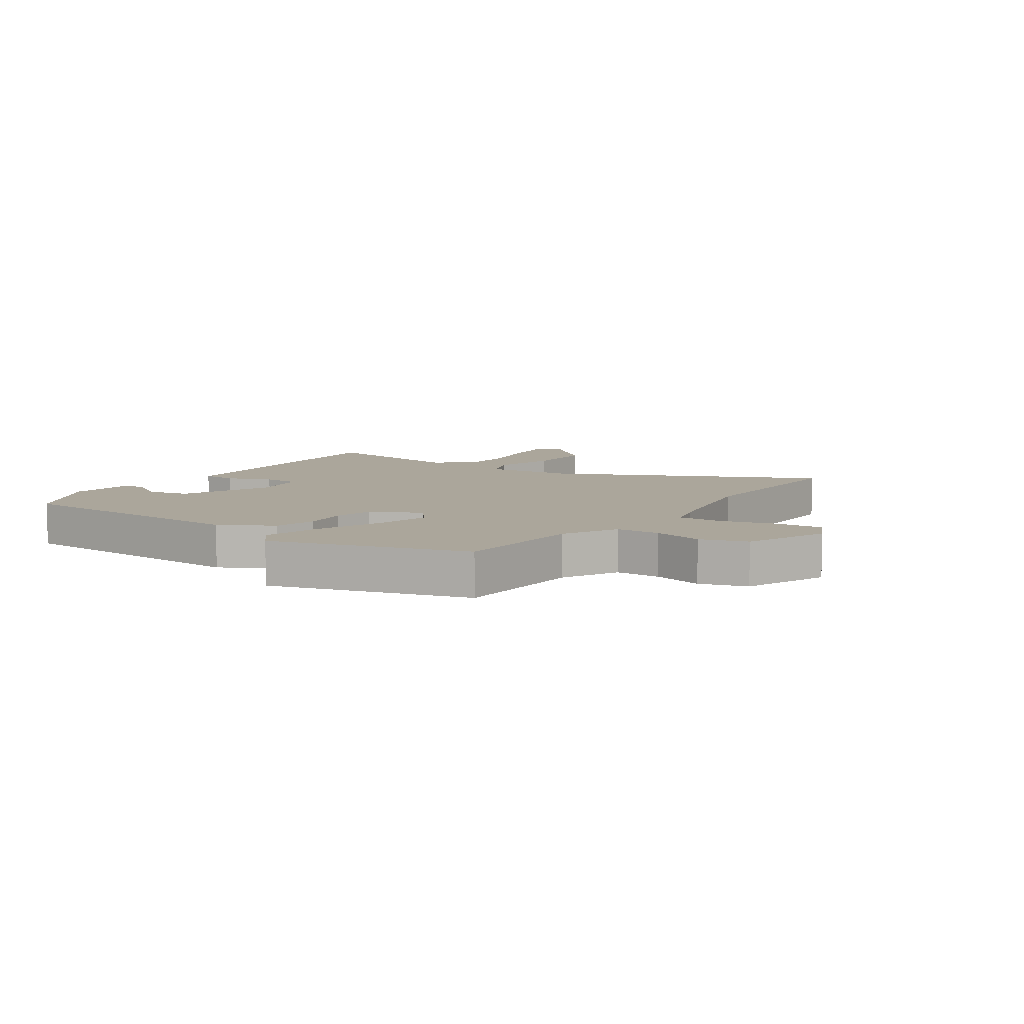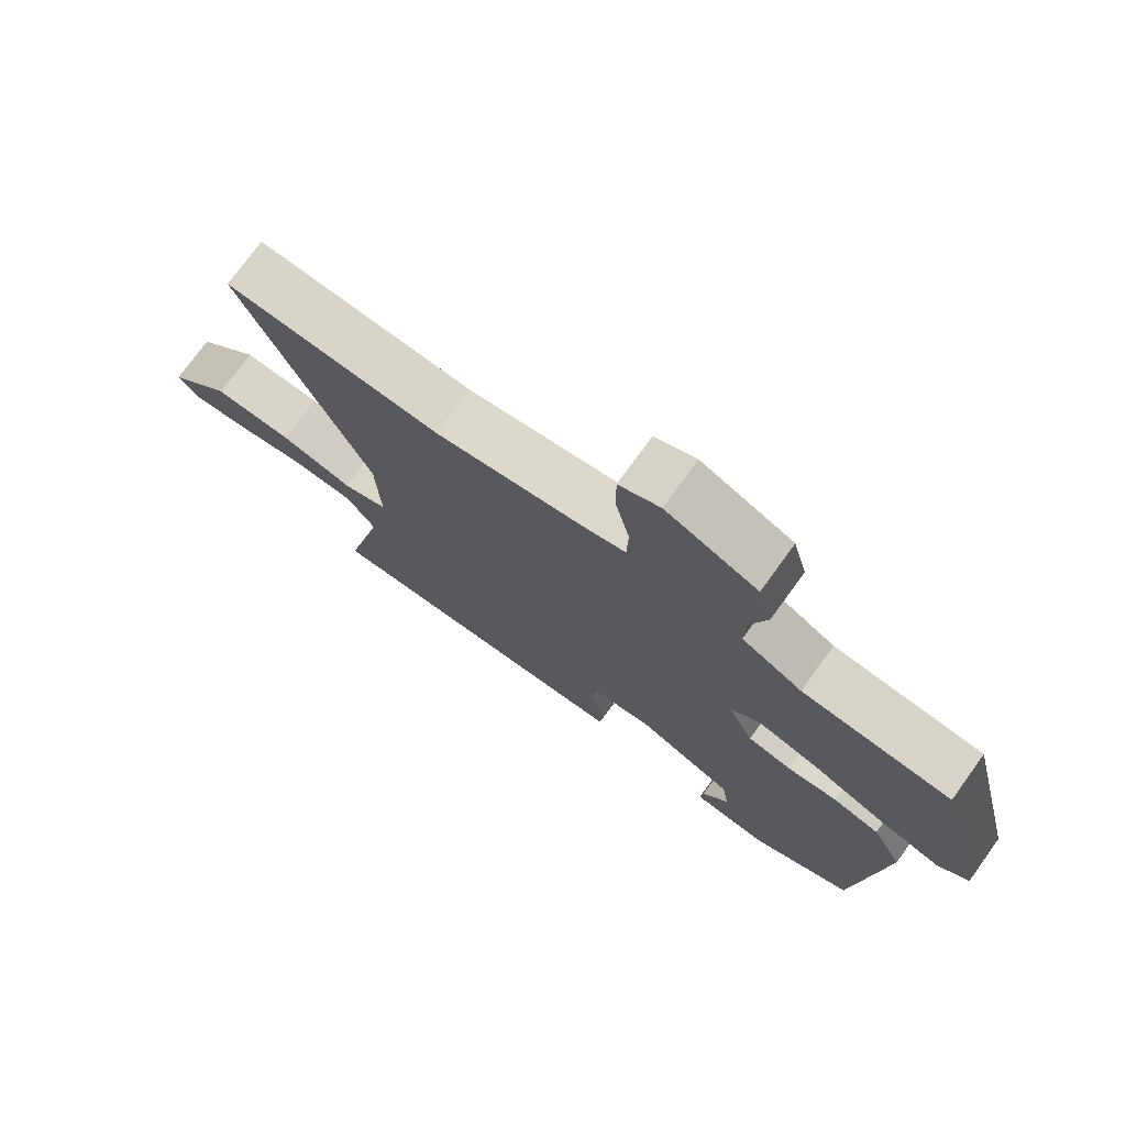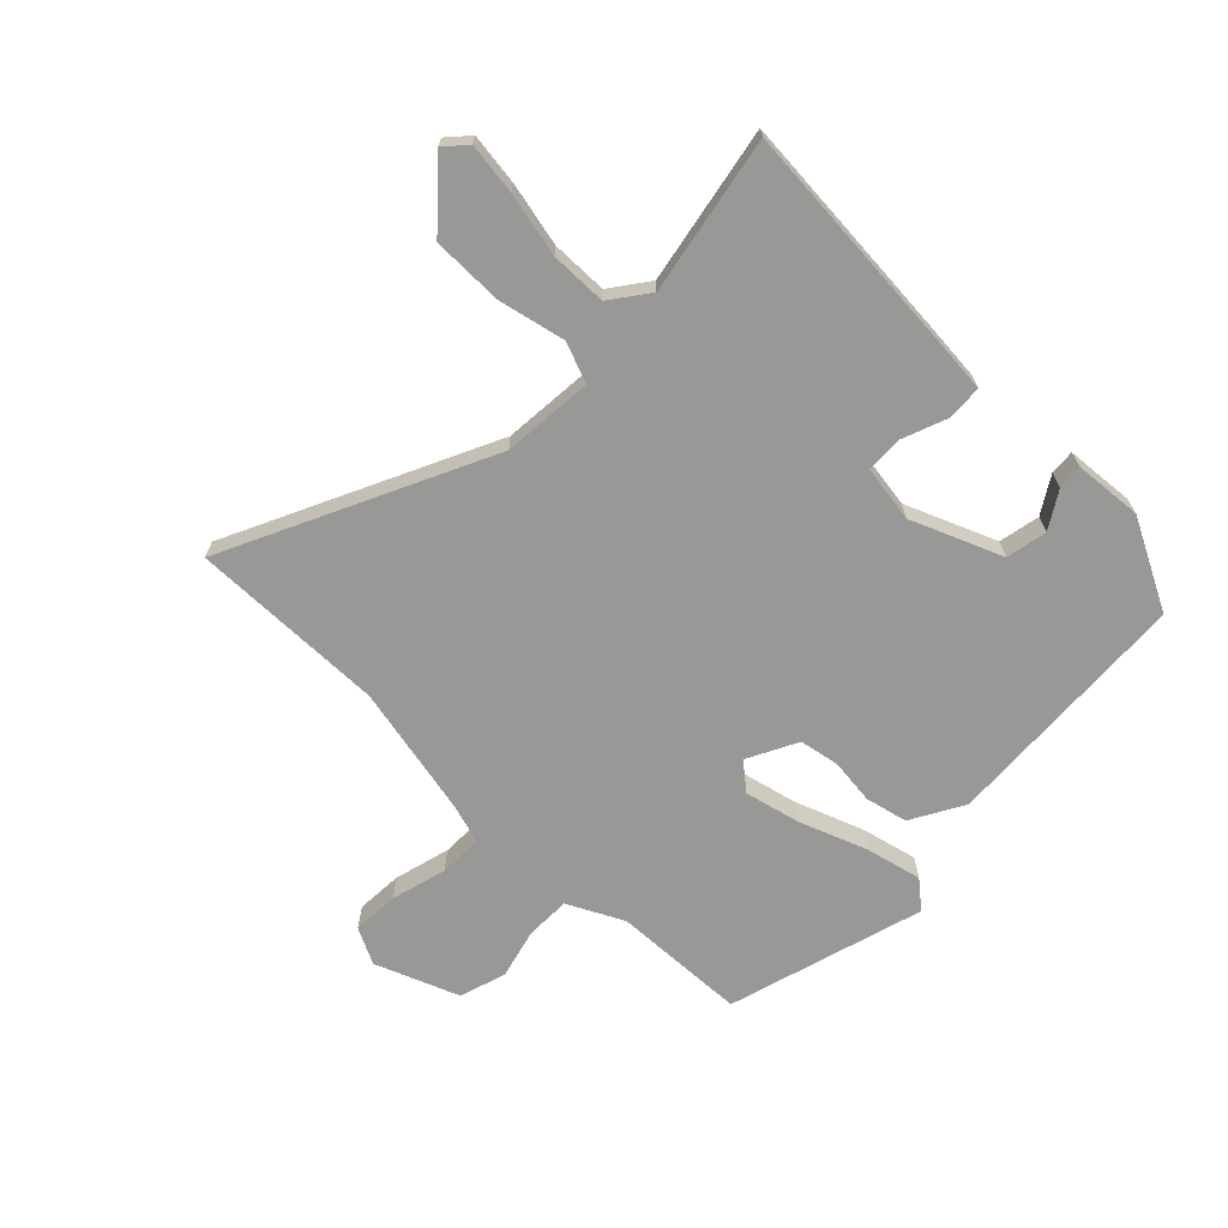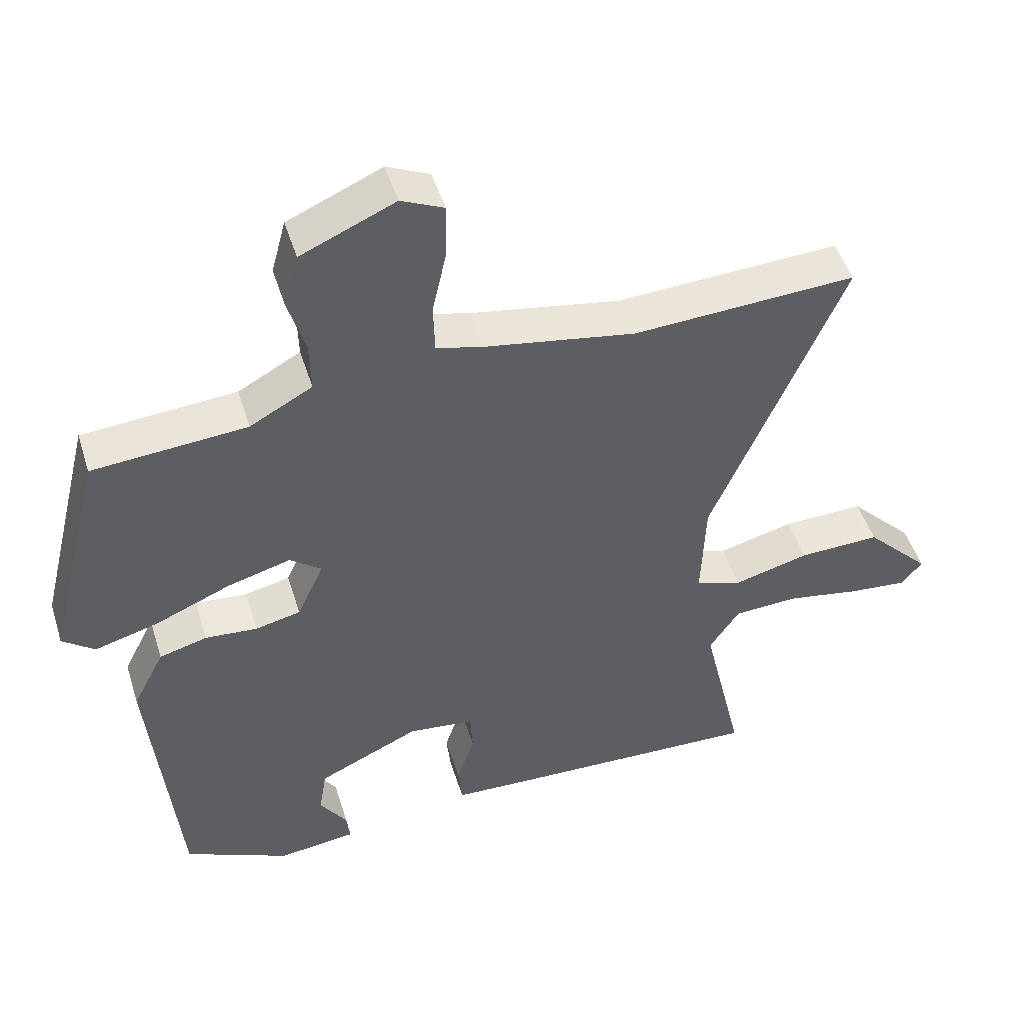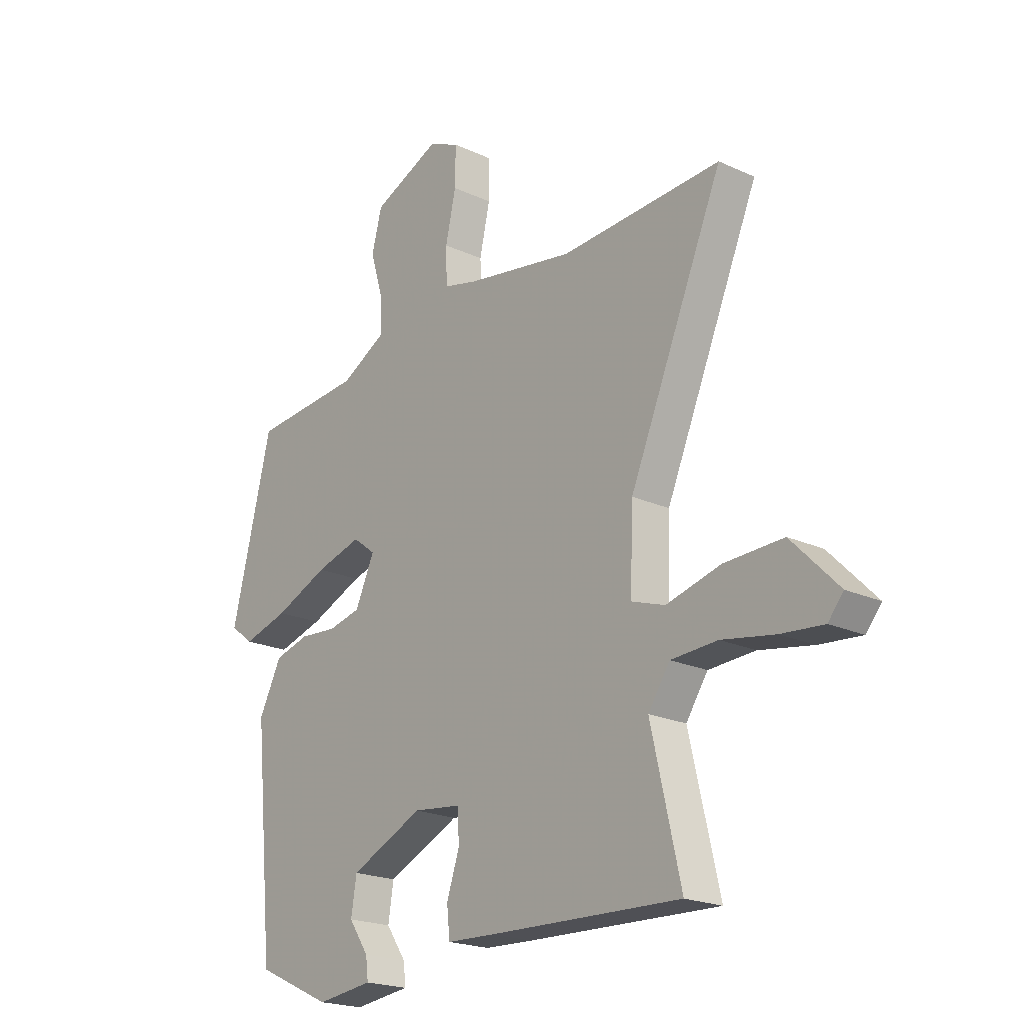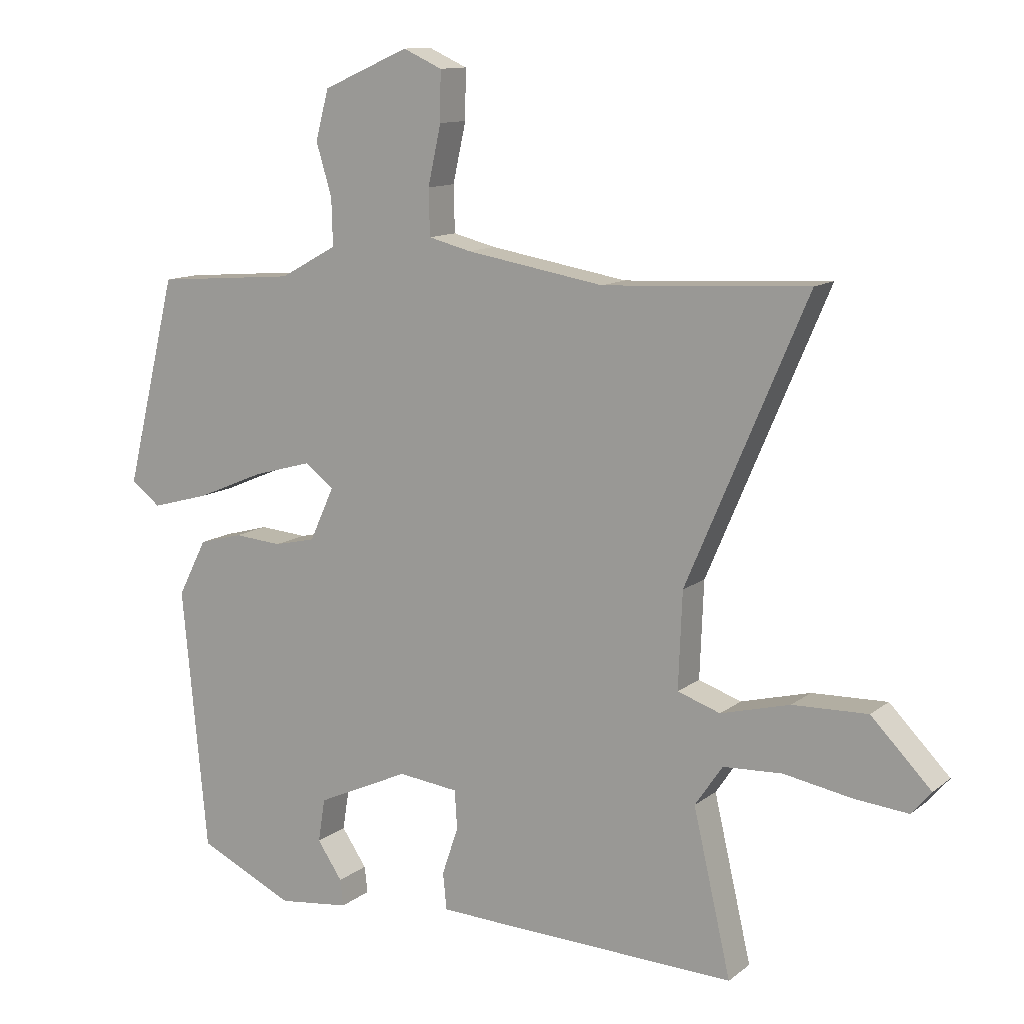
<metadata>
{"format":"obj","ext":"obj","renderer":"f3d","projection":"perspective","resolution":1024,"background":"white","views":[{"elev":7.9,"azim":-57.8,"up":"+Y"},{"elev":74.7,"azim":-144.1,"up":"+Z"},{"elev":-68.5,"azim":133.4,"up":"+Y"},{"elev":47.9,"azim":-17.1,"up":"+Z"},{"elev":-20.8,"azim":50.3,"up":"+Z"},{"elev":11.9,"azim":30.3,"up":"+Z"}]}
</metadata>
<code>
v 0.317 0.07 0.49
v 0.643 0.07 0.508
v 0.452 0.07 0.062
v 0.446 0.07 -0.09
v 0.514 0.07 -0.113
v 0.624 0.07 -0.084
v 0.743 0.07 -0.08
v 0.838 0.07 -0.177
v 0.807 0.07 -0.214
v 0.721 0.07 -0.206
v 0.614 0.07 -0.187
v 0.52 0.07 -0.192
v 0.476 0.07 -0.257
v 0.536 0.07 -0.516
v 0.148 0.07 -0.503
v 0.051 0.07 -0.499
v 0.045 0.07 -0.441
v 0.071 0.07 -0.364
v 0.067 0.07 -0.303
v -0.029 0.07 -0.292
v -0.177 0.07 -0.36
v -0.188 0.07 -0.429
v -0.148 0.07 -0.488
v -0.143 0.07 -0.53
v -0.257 0.07 -0.544
v -0.41 0.07 -0.473
v -0.45 0.07 -0.055
v -0.404 0.07 0.035
v -0.334 0.07 0.054
v -0.258 0.07 0.048
v -0.192 0.07 0.063
v -0.153 0.07 0.148
v -0.199 0.07 0.183
v -0.292 0.07 0.157
v -0.401 0.07 0.111
v -0.494 0.07 0.085
v -0.541 0.07 0.121
v -0.459 0.07 0.453
v -0.235 0.07 0.471
v -0.144 0.07 0.521
v -0.146 0.07 0.595
v -0.171 0.07 0.678
v -0.15 0.07 0.757
v -0.013 0.07 0.817
v 0.049 0.07 0.789
v 0.048 0.07 0.711
v 0.027 0.07 0.617
v 0.029 0.07 0.544
v 0.097 0.07 0.527
v 0.317 0 0.49
v 0.643 0 0.508
v 0.452 0 0.062
v 0.446 0 -0.09
v 0.514 0 -0.113
v 0.624 0 -0.084
v 0.743 0 -0.08
v 0.838 0 -0.177
v 0.807 0 -0.214
v 0.721 0 -0.206
v 0.614 0 -0.187
v 0.52 0 -0.192
v 0.476 0 -0.257
v 0.536 0 -0.516
v 0.148 0 -0.503
v 0.051 0 -0.499
v 0.045 0 -0.441
v 0.071 0 -0.364
v 0.067 0 -0.303
v -0.029 0 -0.292
v -0.177 0 -0.36
v -0.188 0 -0.429
v -0.148 0 -0.488
v -0.143 0 -0.53
v -0.257 0 -0.544
v -0.41 0 -0.473
v -0.45 0 -0.055
v -0.404 0 0.035
v -0.334 0 0.054
v -0.258 0 0.048
v -0.192 0 0.063
v -0.153 0 0.148
v -0.199 0 0.183
v -0.292 0 0.157
v -0.401 0 0.111
v -0.494 0 0.085
v -0.541 0 0.121
v -0.459 0 0.453
v -0.235 0 0.471
v -0.144 0 0.521
v -0.146 0 0.595
v -0.171 0 0.678
v -0.15 0 0.757
v -0.013 0 0.817
v 0.049 0 0.789
v 0.048 0 0.711
v 0.027 0 0.617
v 0.029 0 0.544
v 0.097 0 0.527
f 45 46 47
f 44 45 47
f 43 44 47
f 42 43 47
f 41 42 47
f 40 41 47 48
f 39 40 48 49
f 37 38 39
f 36 37 39
f 35 36 39
f 34 35 39
f 39 49 1
f 34 39 1
f 33 34 1
f 28 29 30
f 27 28 30
f 26 27 30
f 25 26 30
f 25 30 31
f 22 23 24 25
f 25 31 32
f 22 25 32
f 21 22 32
f 16 17 18
f 15 16 18
f 14 15 18
f 13 14 18
f 12 13 18 19
f 9 10 11
f 8 9 11
f 7 8 11
f 6 7 11
f 5 6 11
f 4 5 11 12
f 1 2 3
f 33 1 3
f 32 33 3
f 20 21 32 3
f 4 12 19 20
f 3 4 20
f 96 95 94
f 96 94 93
f 96 93 92
f 96 92 91
f 96 91 90
f 97 96 90 89
f 98 97 89 88
f 88 87 86
f 88 86 85
f 88 85 84
f 88 84 83
f 50 98 88
f 50 88 83
f 50 83 82
f 79 78 77
f 79 77 76
f 79 76 75
f 79 75 74
f 80 79 74
f 74 73 72 71
f 81 80 74
f 81 74 71
f 81 71 70
f 67 66 65
f 67 65 64
f 67 64 63
f 67 63 62
f 68 67 62 61
f 60 59 58
f 60 58 57
f 60 57 56
f 60 56 55
f 60 55 54
f 61 60 54 53
f 52 51 50
f 52 50 82
f 52 82 81
f 52 81 70 69
f 69 68 61 53
f 69 53 52
f 1 50 51 2
f 2 51 52 3
f 3 52 53 4
f 4 53 54 5
f 5 54 55 6
f 6 55 56 7
f 7 56 57 8
f 8 57 58 9
f 9 58 59 10
f 10 59 60 11
f 11 60 61 12
f 12 61 62 13
f 13 62 63 14
f 14 63 64 15
f 15 64 65 16
f 16 65 66 17
f 17 66 67 18
f 18 67 68 19
f 19 68 69 20
f 20 69 70 21
f 21 70 71 22
f 22 71 72 23
f 23 72 73 24
f 24 73 74 25
f 25 74 75 26
f 26 75 76 27
f 27 76 77 28
f 28 77 78 29
f 29 78 79 30
f 30 79 80 31
f 31 80 81 32
f 32 81 82 33
f 33 82 83 34
f 34 83 84 35
f 35 84 85 36
f 36 85 86 37
f 37 86 87 38
f 38 87 88 39
f 39 88 89 40
f 40 89 90 41
f 41 90 91 42
f 42 91 92 43
f 43 92 93 44
f 44 93 94 45
f 45 94 95 46
f 46 95 96 47
f 47 96 97 48
f 48 97 98 49
f 49 98 50 1

</code>
